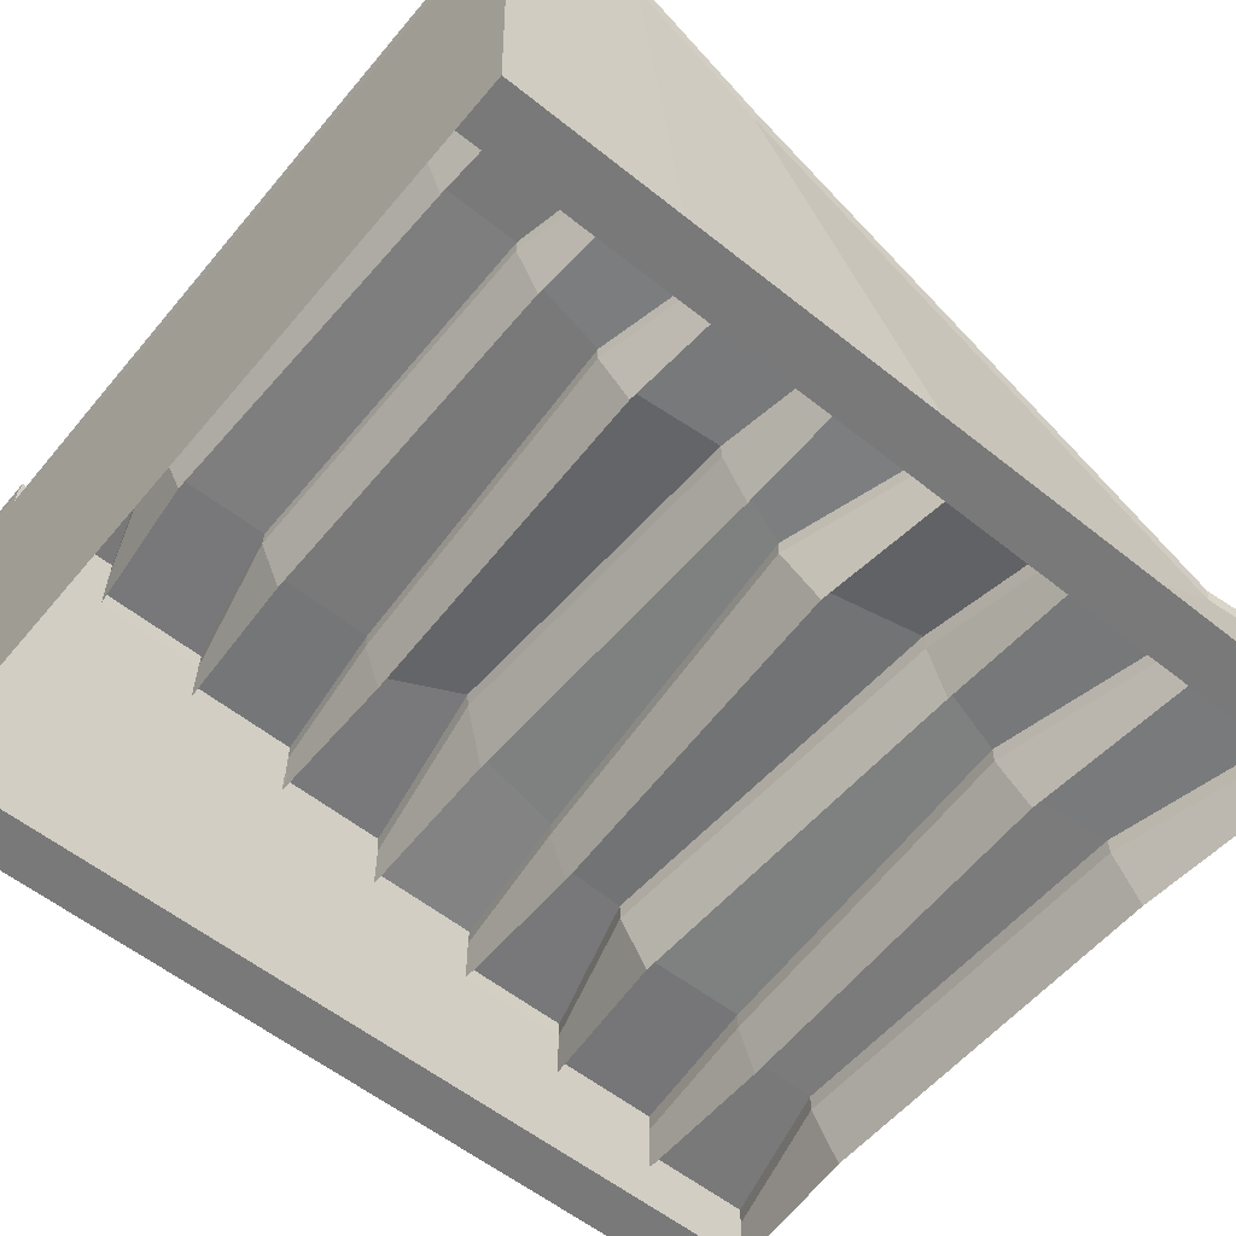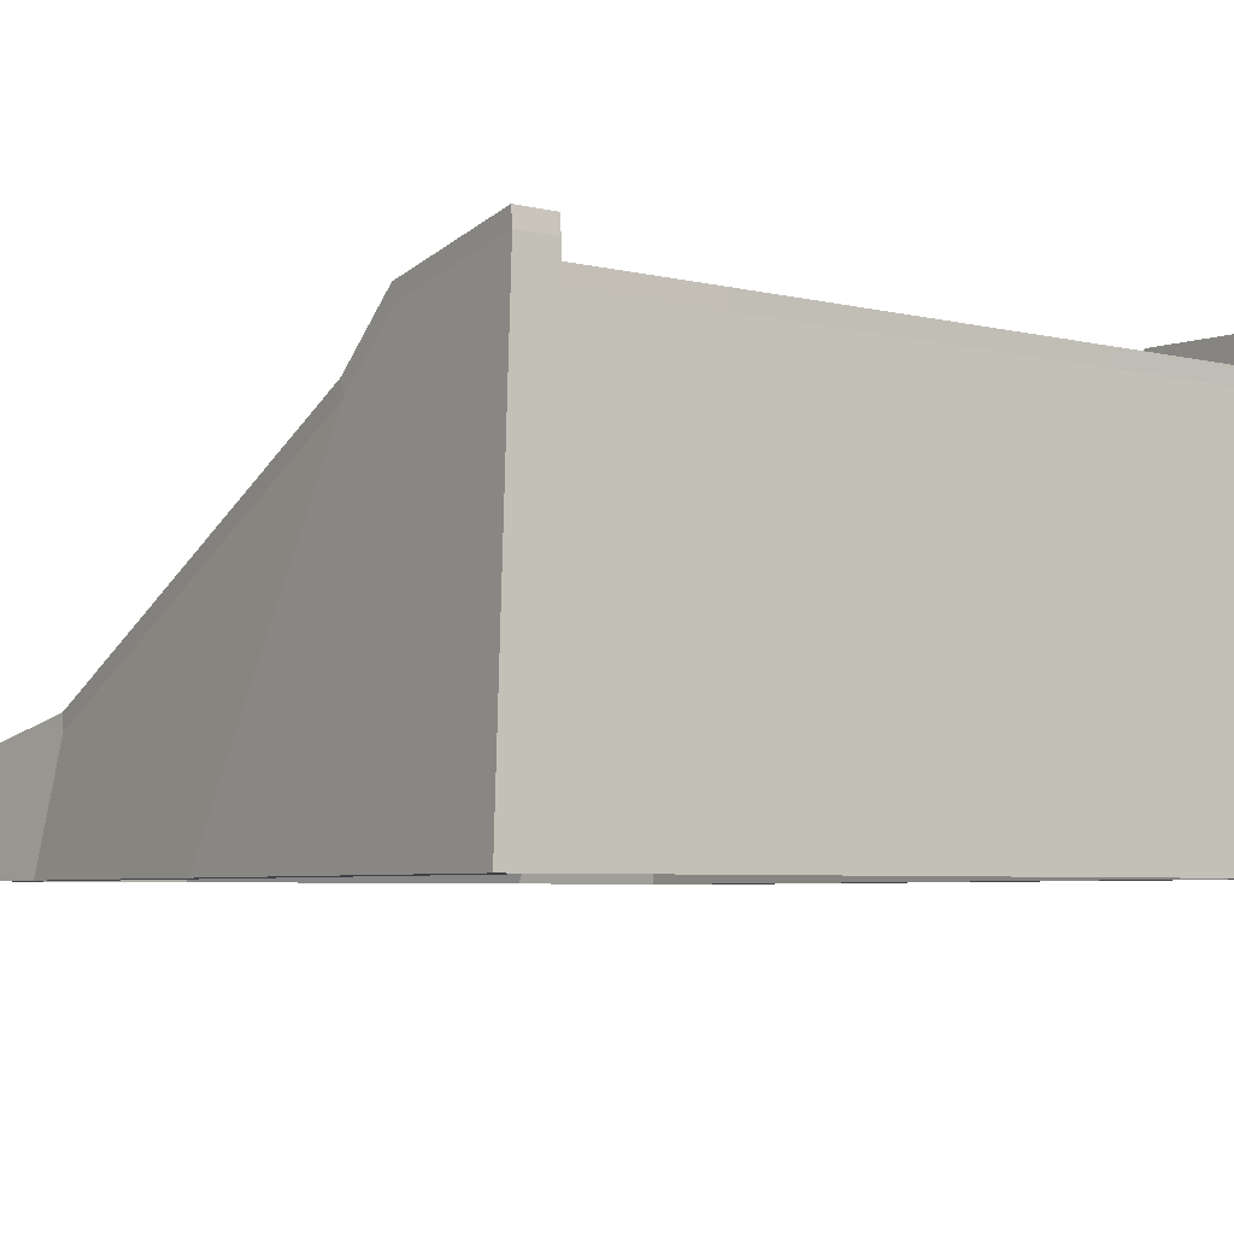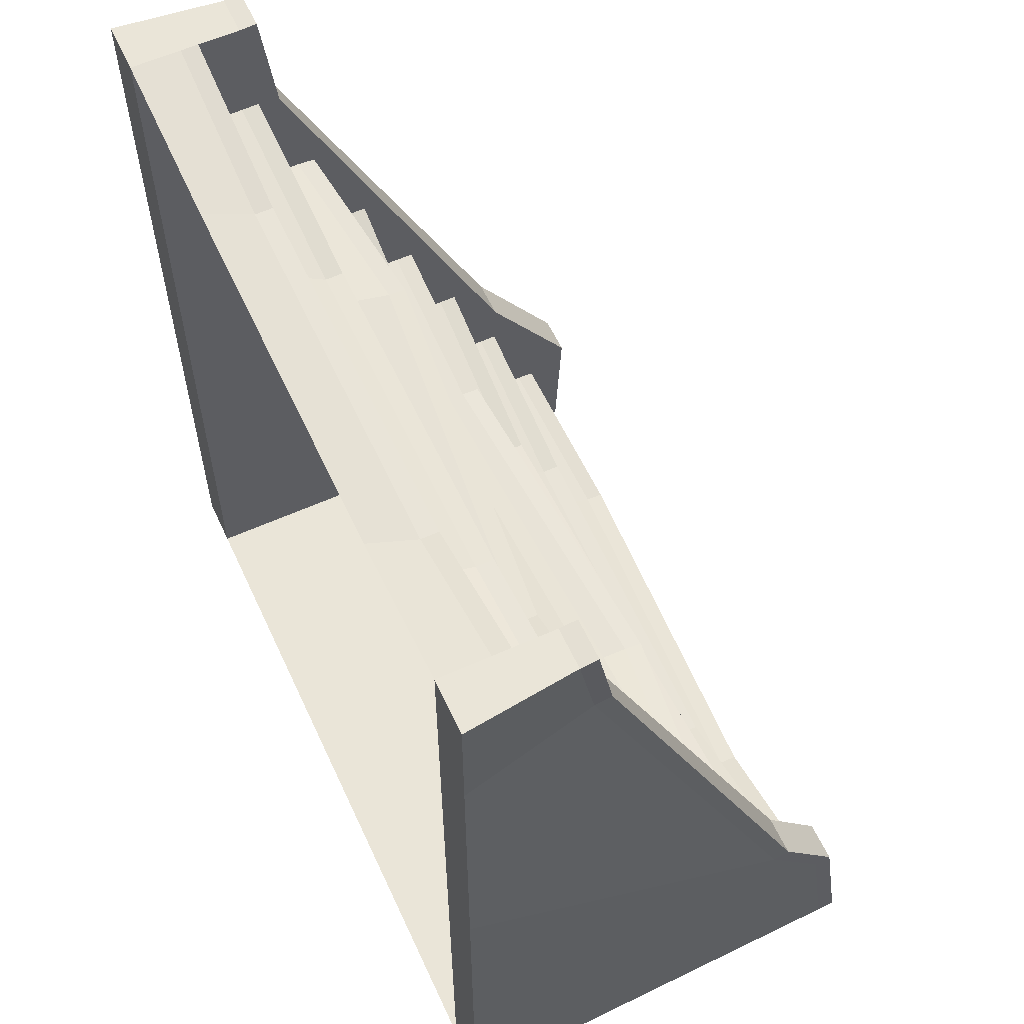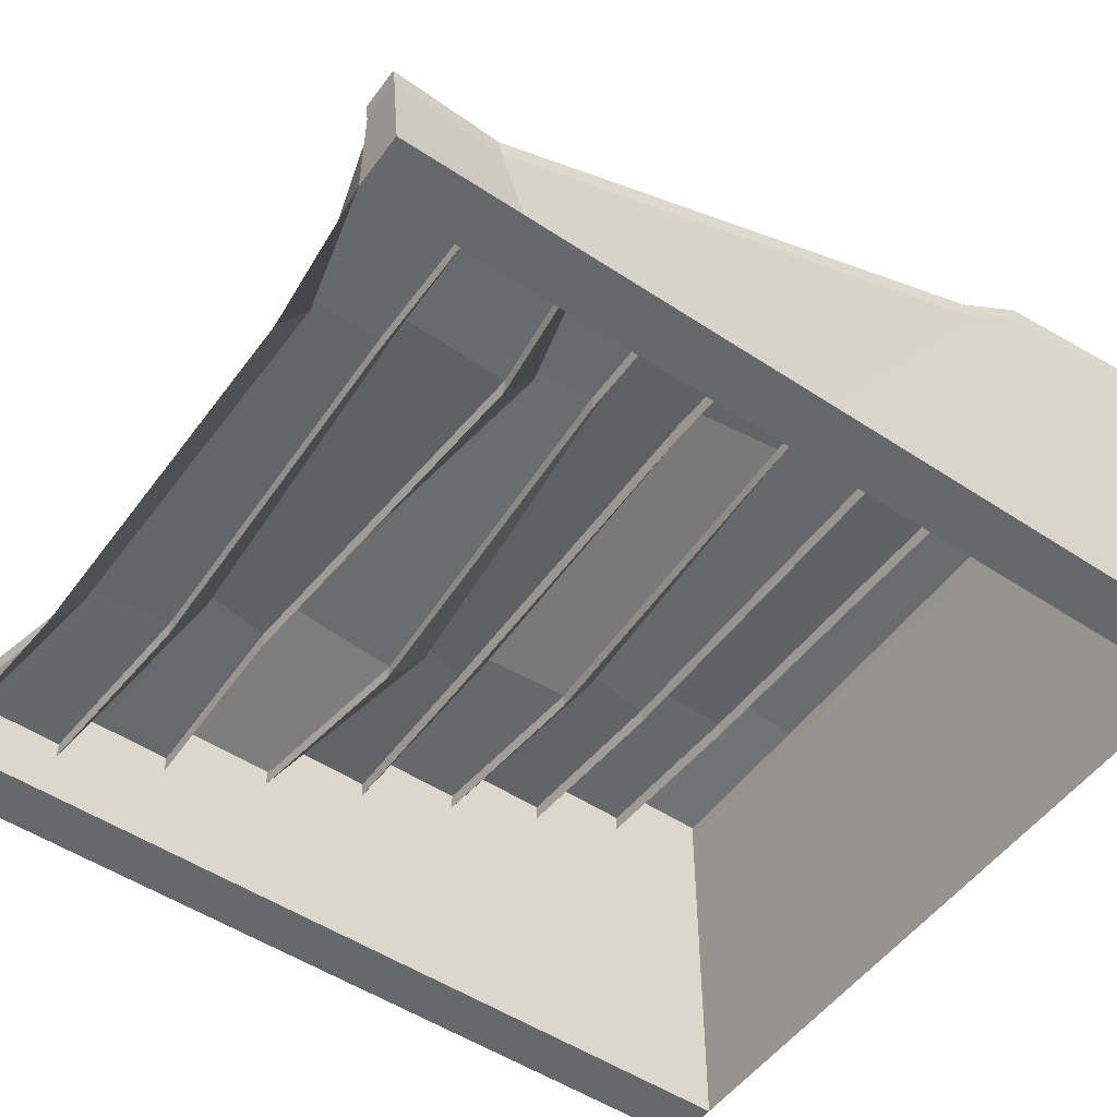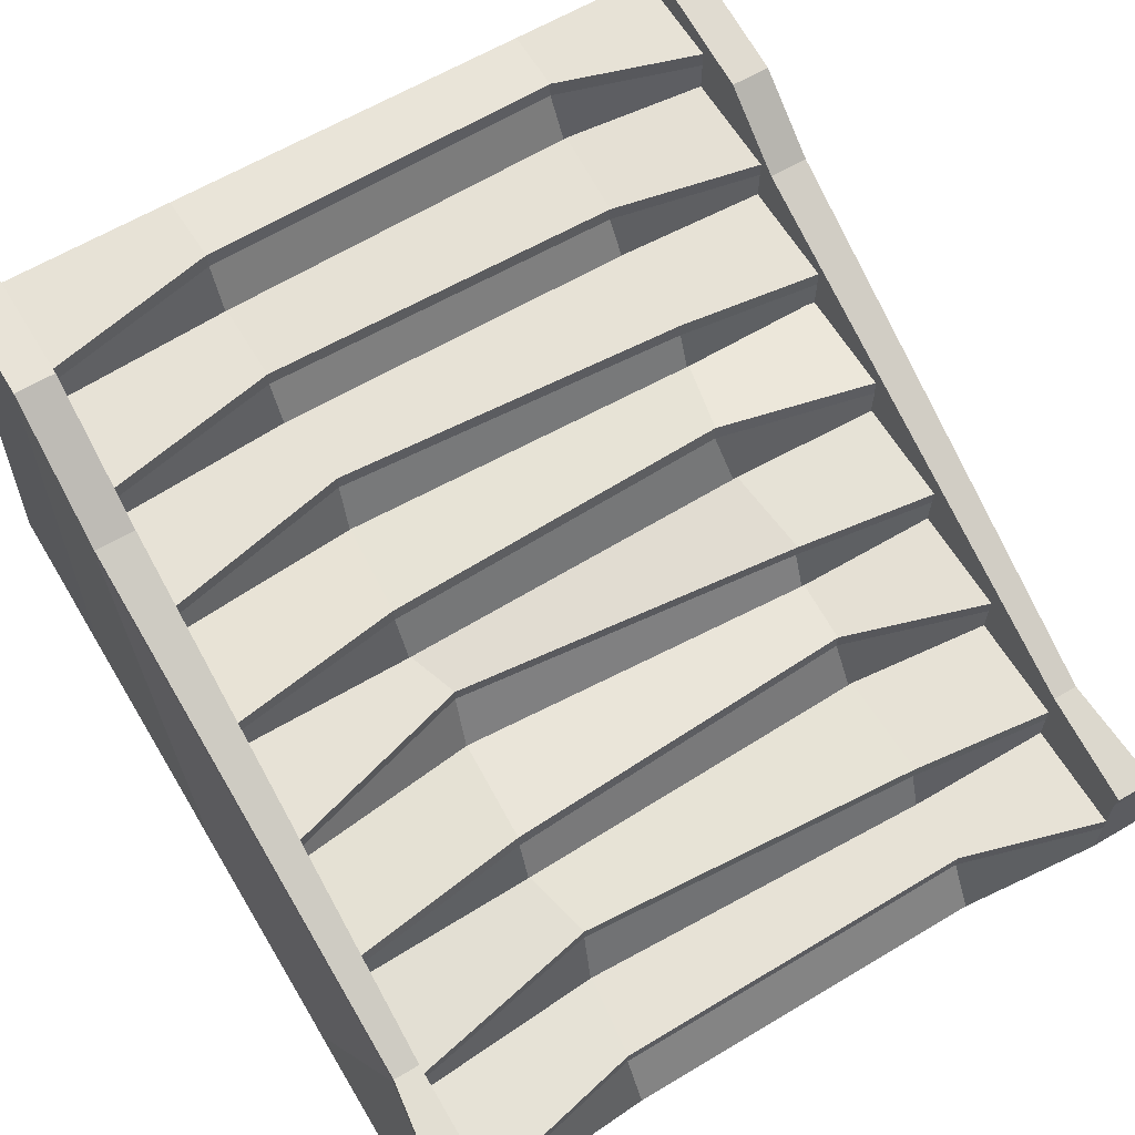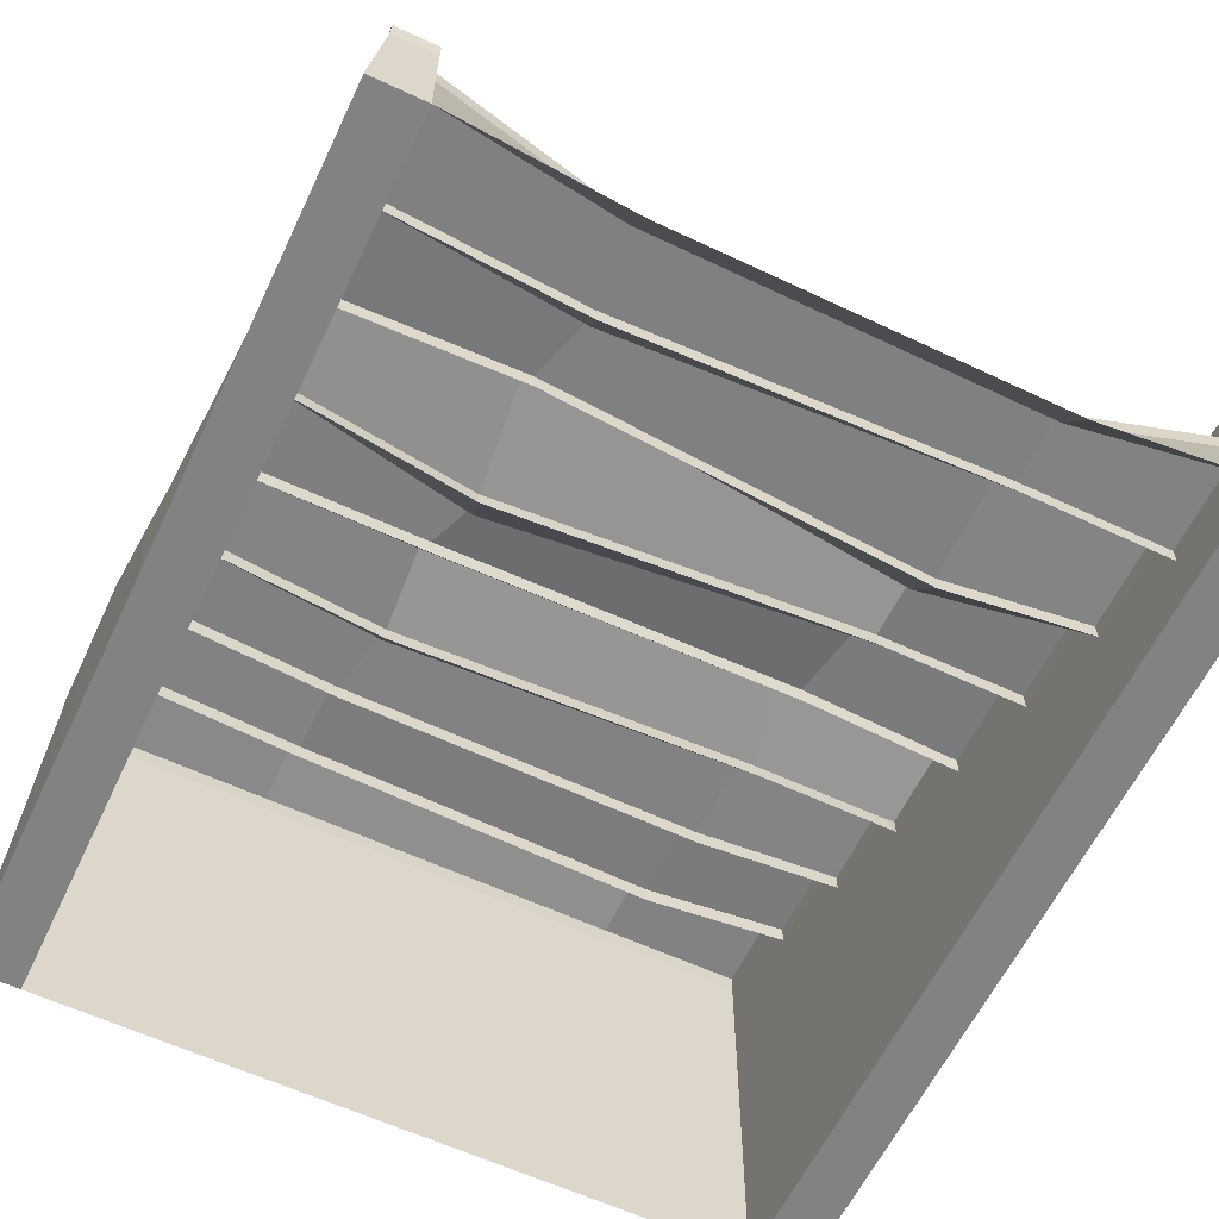
<metadata>
{"format":"obj","ext":"obj","renderer":"f3d","projection":"perspective","resolution":1024,"background":"white","views":[{"elev":-57.8,"azim":-129.6,"up":"+Y"},{"elev":-5.8,"azim":145.3,"up":"+Y"},{"elev":59.3,"azim":65.2,"up":"+Z"},{"elev":-52.3,"azim":54.6,"up":"+Y"},{"elev":63.1,"azim":-30.9,"up":"+Y"},{"elev":-60.8,"azim":-25.5,"up":"+Y"}]}
</metadata>
<code>
v -1 0 1.25
v 1 0 1.25
v -1 1.144 -1.25
v 1 1.144 -1.25
v -1 0 -1.25
v 1 0 -1.25
v -1 0.5718 0
v 1 0.5718 0
v -1 0.2859 0.625
v 1 0.2859 0.625
v -1 0.8576 -0.625
v 1 0.8576 -0.625
v -1 1.001 -0.9375
v 1 1.001 -0.9375
v -1 0.7147 -0.3125
v 1 0.7147 -0.3125
v -1 0.4288 0.3125
v 1 0.4288 0.3125
v -1 0.1429 0.9375
v 1 0.1429 0.9375
v -1 1.001 -0.625
v 1 1.001 -0.625
v -1 0.7147 0
v 1 0.7147 0
v -1 0.4288 0.625
v 1 0.4288 0.625
v -1 0.1429 1.25
v 1 0.1429 1.25
v -1 1.144 -0.9375
v 1 1.144 -0.9375
v -1 0.5718 0.3125
v 1 0.5718 0.3125
v -1 0.2859 0.9375
v 1 0.2859 0.9375
v -1 0.8576 -0.3125
v 1 0.8576 -0.3125
v -1.151 0 1.25
v -1.117 0.3114 1.25
v -1 0.3114 1.25
v -1.117 1.243 -1.25
v -1 1.243 -1.25
v -1.151 0 -1.25
v 1.151 0 1.25
v 1 0.3114 1.25
v 1.114 0.3114 1.25
v 1 1.243 -1.25
v 1.114 1.243 -1.25
v 1.151 0 -1.25
v -0.4908 0 -1.25
v -0.4908 1.144 -1.25
v -0.4908 1.174 -1.029
v -0.4908 1.001 -0.9601
v -0.4908 1.001 -0.7271
v -0.4908 0.8576 -0.6533
v -0.4522 0.8479 -0.4356
v -0.4699 0.7094 -0.3499
v -0.4908 0.7147 -0.07498
v -0.4908 0.5718 0
v -0.4381 0.5597 0.1457
v -0.4628 0.4223 0.2496
v -0.4908 0.4966 0.5752
v -0.4908 0.3226 0.625
v -0.4397 0.2992 0.824
v -0.4631 0.1502 0.903
v -0.4908 0.1429 1.137
v -0.4908 0 1.216
v 0.584 0 -1.25
v 0.584 1.144 -1.25
v 0.584 1.144 -1.066
v 0.584 1.001 -0.98
v 0.5707 0.9816 -0.723
v 0.5768 0.8474 -0.6511
v 0.584 0.8576 -0.3665
v 0.584 0.7147 -0.3125
v 0.5175 0.7803 -0.07617
v 0.548 0.6048 -0.000648
v 0.584 0.5718 0.2561
v 0.584 0.4288 0.3125
v 0.5808 0.412 0.4898
v 0.5822 0.2768 0.5787
v 0.584 0.2859 0.8877
v 0.584 0.1429 0.9375
v 0.584 0.1429 1.128
v 0.584 0 1.211
v -1.151 0 0.6093
v -1.076 0.3495 0.9205
v -1 0.3495 0.9205
v -1 0 0.6093
v -1 1.264 -0.86
v -1.117 1.264 -0.86
v -1.151 0 -0.7727
v -1 0 -0.7727
v -1.151 0 -0.05434
v -1.117 1.01 -0.5008
v -1 1.01 -0.5008
v -1 0 -0.05434
v 1 0.378 0.9281
v 1.073 0.378 0.9281
v 1.151 0 0.9132
v 1 0 0.9132
v 1.151 0 0.03832
v 1.114 1.009 -0.5893
v 1 1.009 -0.5893
v 1 0 0.03832
v 1.151 0 -0.8542
v 1.114 1.177 -0.7999
v 1 1.177 -0.7999
v 1 0 -0.8542
v 0.5842 1.194 -1.251
v 0.5842 1.194 -1.067
v 1 1.194 -0.9375
v 1 1.194 -1.25
v -1.001 1.194 -0.9393
v -0.4911 1.224 -1.031
v -0.4911 1.194 -1.252
v -1.001 1.194 -1.252
v 0.5481 0.6548 0.002064
v 0.5841 0.6217 0.2588
v 1.001 0.6218 0.3142
v 1.001 0.6218 0.001747
v -0.9995 0.6219 0.3133
v -0.4383 0.6097 0.1479
v -0.491 0.6218 0.002224
v -0.9995 0.6219 0.000771
v 0.5825 0.3269 0.5789
v 0.5843 0.336 0.8878
v 0.9997 0.336 0.937
v 0.9997 0.336 0.6245
v -1.001 0.336 0.9391
v -0.4399 0.3493 0.8252
v -0.491 0.3727 0.6262
v -1.001 0.336 0.6266
v 0.5766 0.8975 -0.6514
v 0.5838 0.9078 -0.3668
v 0.9997 0.9078 -0.313
v 0.9997 0.9078 -0.6255
v -0.9996 0.9078 -0.312
v -0.452 0.8981 -0.4353
v -0.4906 0.9078 -0.6531
v -0.9996 0.9078 -0.6245
v 0.5837 1.051 -0.9789
v 0.5704 1.032 -0.7219
v 0.9991 1.051 -0.624
v 0.9991 1.051 -0.9365
v -1 1.051 -0.625
v -0.4906 1.051 -0.7265
v -0.4906 1.051 -0.9595
v -1 1.051 -0.9375
v 0.5847 0.7645 -0.3164
v 0.5183 0.8301 -0.0801
v 1.003 0.7645 -0.003403
v 1.003 0.7645 -0.3159
v -0.9999 0.7648 -0.000275
v -0.4912 0.7647 -0.07735
v -0.4703 0.7594 -0.3523
v -0.9999 0.7648 -0.3128
v 0.5841 0.4788 0.3113
v 0.5809 0.462 0.4886
v 0.9992 0.4789 0.6261
v 0.9992 0.4789 0.3136
v -1.002 0.4787 0.6213
v -0.4913 0.5465 0.5716
v -0.4633 0.4722 0.246
v -1.002 0.4787 0.3088
v 0.584 0.1931 0.9378
v 0.584 0.1931 1.129
v 1 0.1931 1.25
v 1 0.1931 0.9375
v -1 0.1931 1.25
v -0.4908 0.1931 1.137
v -0.4631 0.2003 0.9035
v -1 0.1931 0.9379
v -1.117 1.056 -0.4851
v -1 1.056 -0.4851
v -1 1.312 -0.8518
v -1.117 1.312 -0.8518
v -1 0.3613 1.254
v -1.117 0.3613 1.254
v -1 0.3981 0.9289
v -1.076 0.3981 0.9289
v -1 1.293 -1.252
v -1.117 1.293 -1.252
v 1 0.4266 0.9373
v 1.073 0.4266 0.9373
v 1.114 1.055 -0.5736
v 1 1.055 -0.5736
v 1.114 0.3609 1.256
v 1 0.3609 1.256
v 1.114 1.223 -0.7879
v 1 1.223 -0.7879
v 1.114 1.293 -1.245
v 1 1.293 -1.245
f 109 110 111 112
f 67 68 4 6
f 117 118 119 120
f 125 126 127 128
f 133 134 135 136
f 141 142 143 144
f 149 150 151 152
f 157 158 159 160
f 165 166 167 168
f 71 72 12 22
f 75 76 8 24
f 79 80 10 26
f 83 84 2 28
f 69 70 14 30
f 77 78 18 32
f 81 82 20 34
f 73 74 16 36
f 37 1 39 38
f 173 174 175 176
f 40 41 5 42
f 91 92 96 93
f 95 96 92 89
f 90 91 93 94
f 2 43 45 44
f 183 184 185 186
f 46 47 48 6
f 104 101 99 100
f 98 99 101 102
f 103 104 100 97
f 3 50 49 5
f 113 114 115 116
f 13 52 51 29
f 145 146 147 148
f 11 54 53 21
f 137 138 139 140
f 15 56 55 35
f 153 154 155 156
f 7 58 57 23
f 121 122 123 124
f 17 60 59 31
f 161 162 163 164
f 9 62 61 25
f 129 130 131 132
f 19 64 63 33
f 169 170 171 172
f 1 66 65 27
f 49 50 68 67
f 115 114 110 109
f 51 52 70 69
f 147 146 142 141
f 53 54 72 71
f 139 138 134 133
f 55 56 74 73
f 155 154 150 149
f 57 58 76 75
f 123 122 118 117
f 59 60 78 77
f 163 162 158 157
f 61 62 80 79
f 131 130 126 125
f 63 64 82 81
f 171 170 166 165
f 65 66 84 83
f 86 85 37 38
f 178 177 179 180
f 1 88 87 39
f 85 88 1 37
f 176 175 181 182
f 42 91 90 40
f 42 5 92 91
f 89 92 5 41
f 94 93 85 86
f 180 179 174 173
f 87 88 96 95
f 93 96 88 85
f 188 187 184 183
f 43 99 98 45
f 100 99 43 2
f 97 100 2 44
f 102 101 105 106
f 186 185 189 190
f 107 108 104 103
f 108 105 101 104
f 106 105 48 47
f 190 189 191 192
f 6 108 107 46
f 6 48 105 108
f 69 30 111 110
f 30 4 112 111
f 4 68 109 112
f 29 51 114 113
f 50 3 116 115
f 3 29 113 116
f 51 69 110 114
f 68 50 115 109
f 77 32 119 118
f 32 8 120 119
f 8 76 117 120
f 31 59 122 121
f 58 7 124 123
f 7 31 121 124
f 59 77 118 122
f 76 58 123 117
f 81 34 127 126
f 34 10 128 127
f 10 80 125 128
f 33 63 130 129
f 62 9 132 131
f 9 33 129 132
f 63 81 126 130
f 80 62 131 125
f 73 36 135 134
f 36 12 136 135
f 12 72 133 136
f 35 55 138 137
f 54 11 140 139
f 11 35 137 140
f 55 73 134 138
f 72 54 139 133
f 71 22 143 142
f 22 14 144 143
f 14 70 141 144
f 21 53 146 145
f 52 13 148 147
f 13 21 145 148
f 53 71 142 146
f 70 52 147 141
f 75 24 151 150
f 24 16 152 151
f 16 74 149 152
f 23 57 154 153
f 56 15 156 155
f 15 23 153 156
f 57 75 150 154
f 74 56 155 149
f 79 26 159 158
f 26 18 160 159
f 18 78 157 160
f 25 61 162 161
f 60 17 164 163
f 17 25 161 164
f 61 79 158 162
f 78 60 163 157
f 83 28 167 166
f 28 20 168 167
f 20 82 165 168
f 27 65 170 169
f 64 19 172 171
f 19 27 169 172
f 65 83 166 170
f 82 64 171 165
f 95 89 175 174
f 90 94 173 176
f 38 39 177 178
f 39 87 179 177
f 86 38 178 180
f 89 41 181 175
f 41 40 182 181
f 40 90 176 182
f 87 95 174 179
f 94 86 180 173
f 98 102 185 184
f 103 97 183 186
f 44 45 187 188
f 45 98 184 187
f 97 44 188 183
f 102 106 189 185
f 107 103 186 190
f 106 47 191 189
f 47 46 192 191
f 46 107 190 192

</code>
